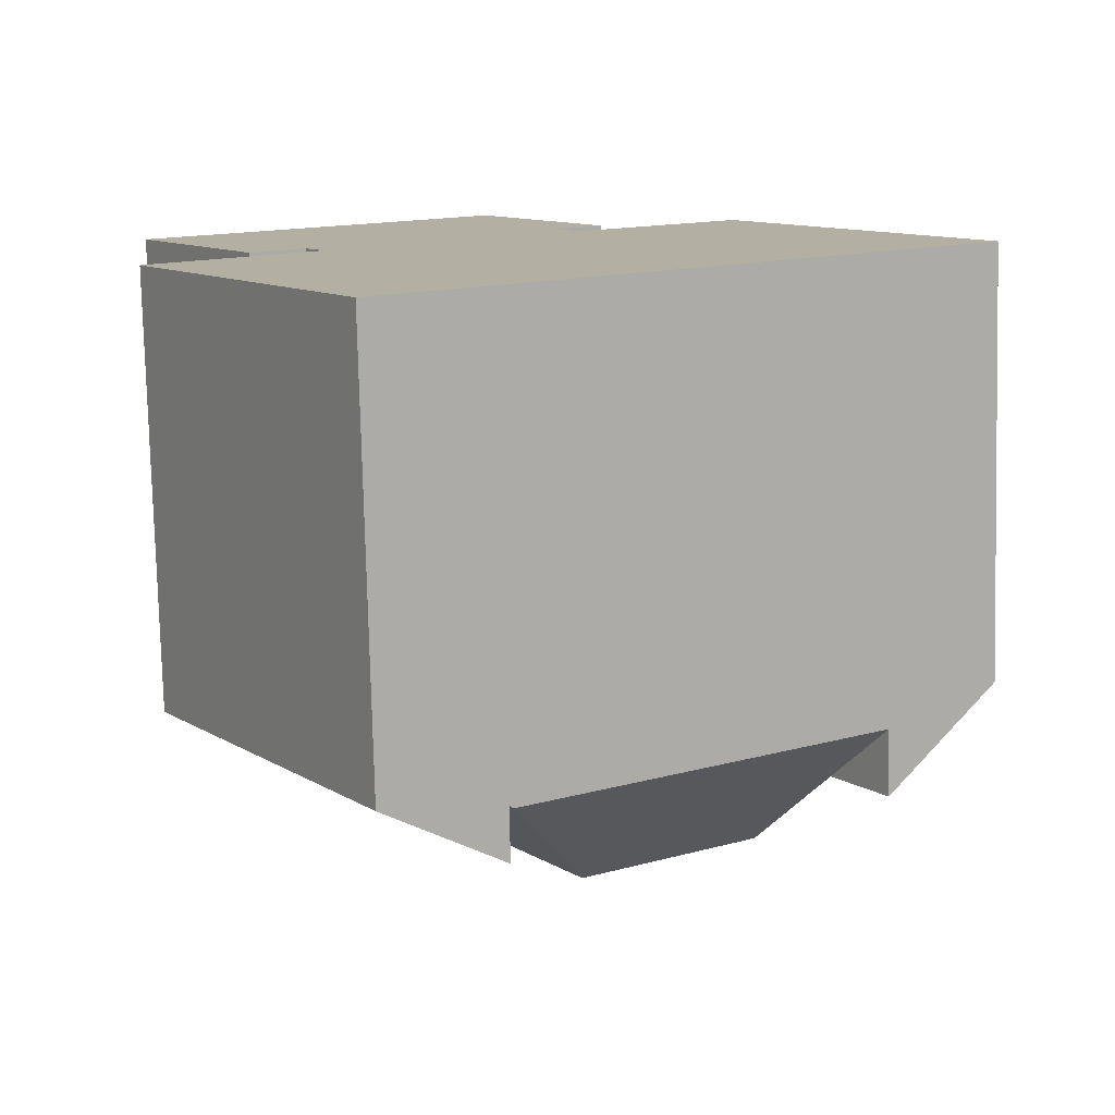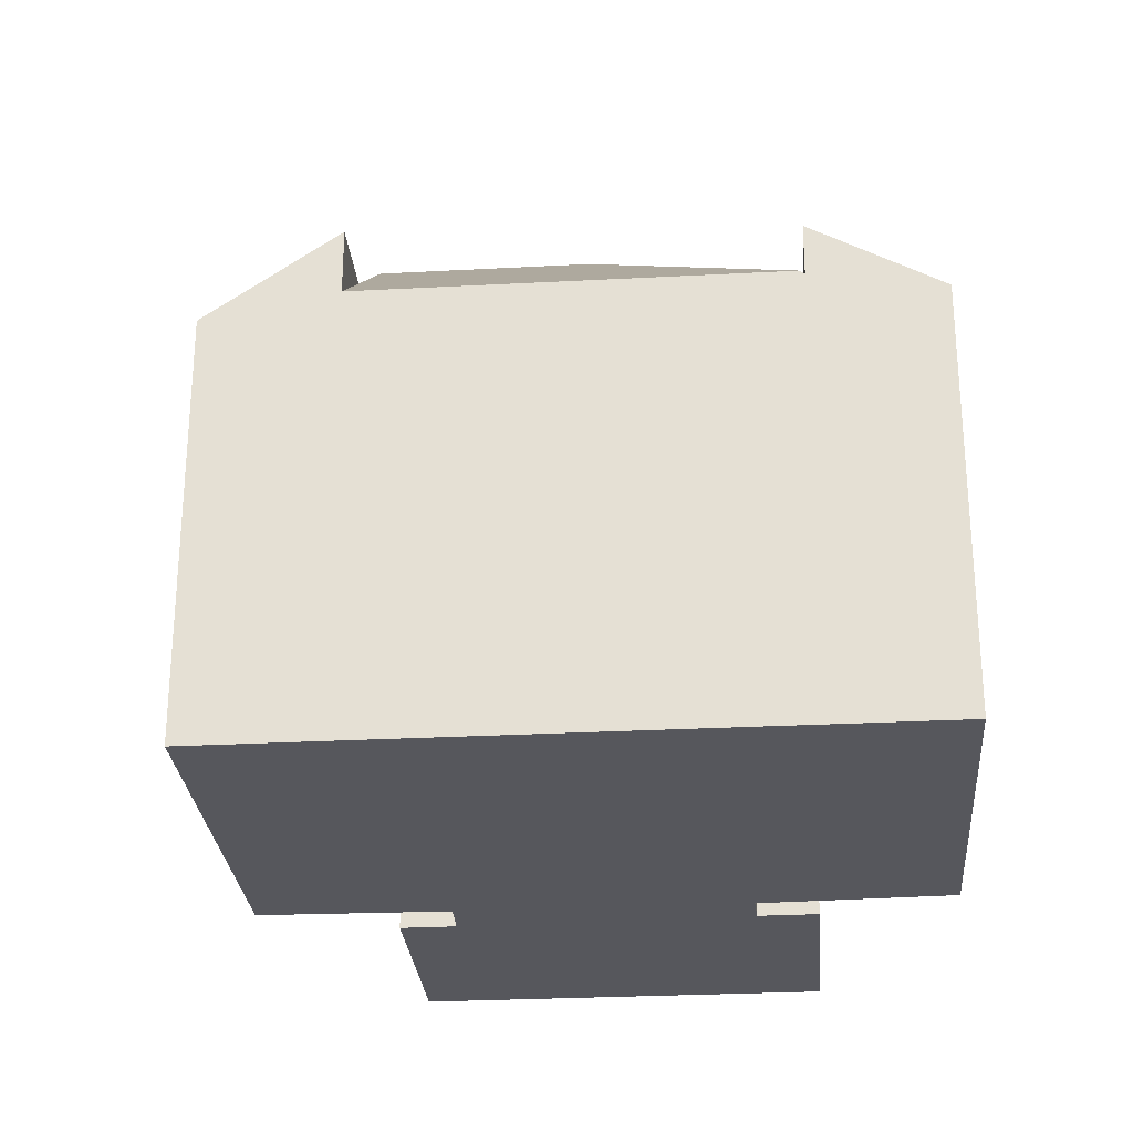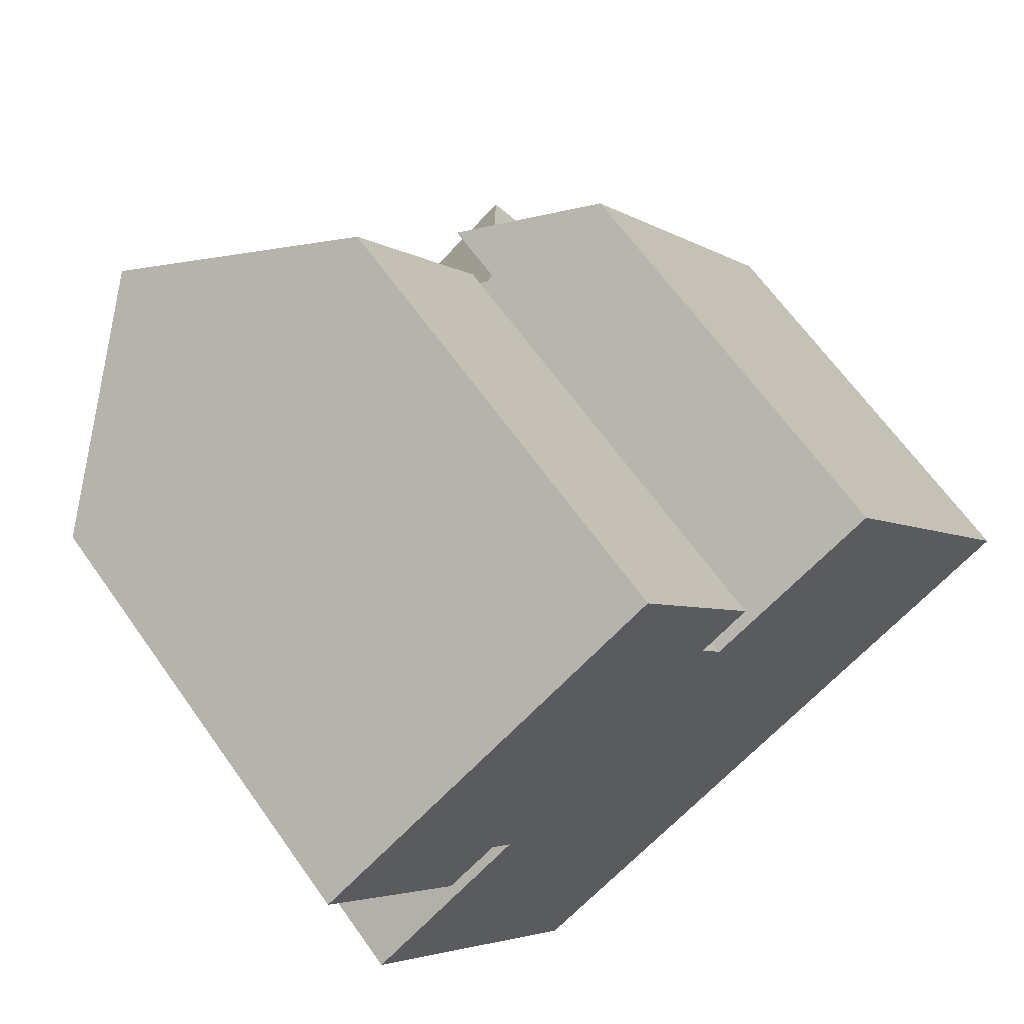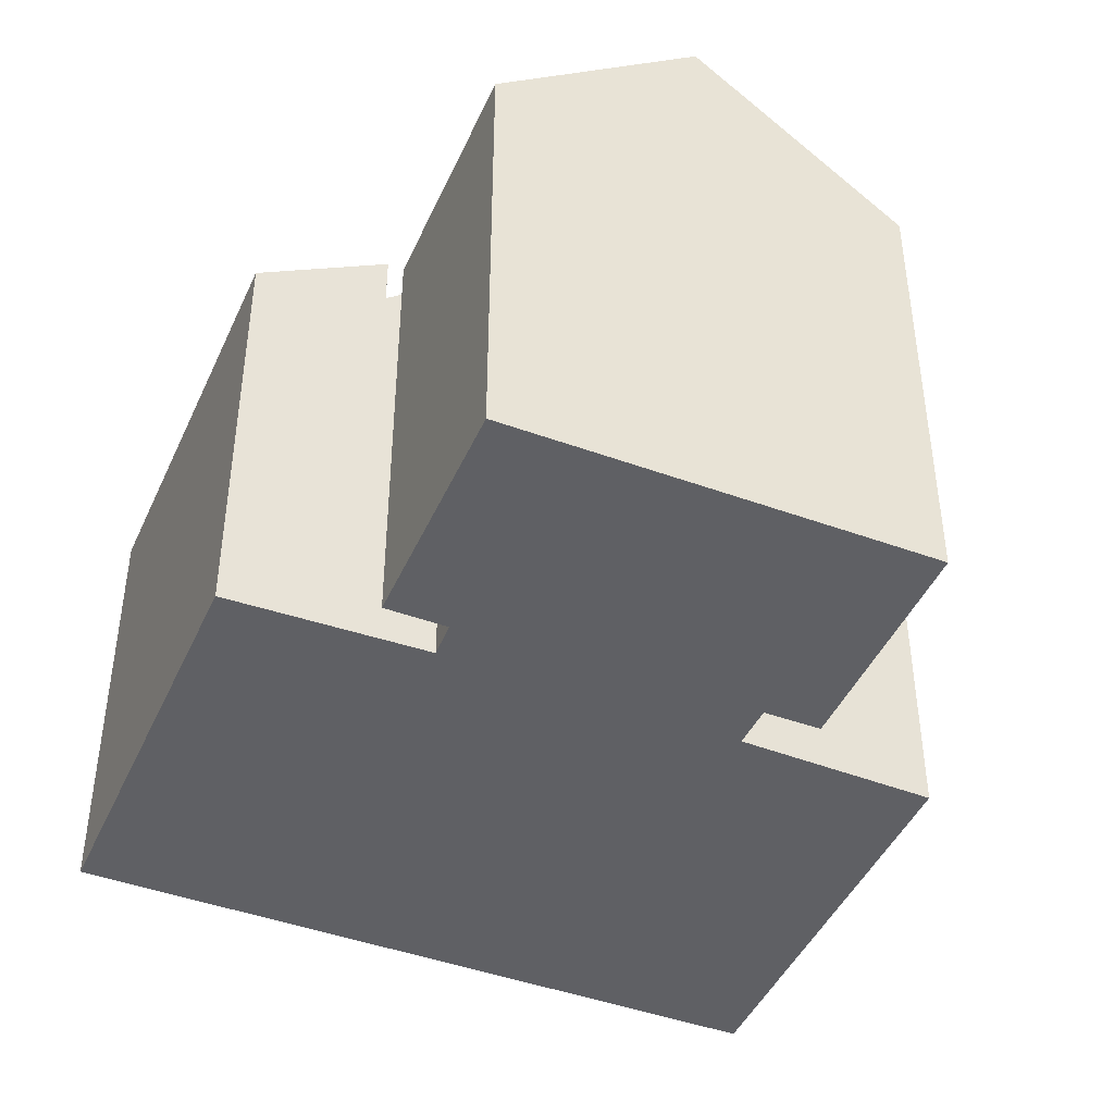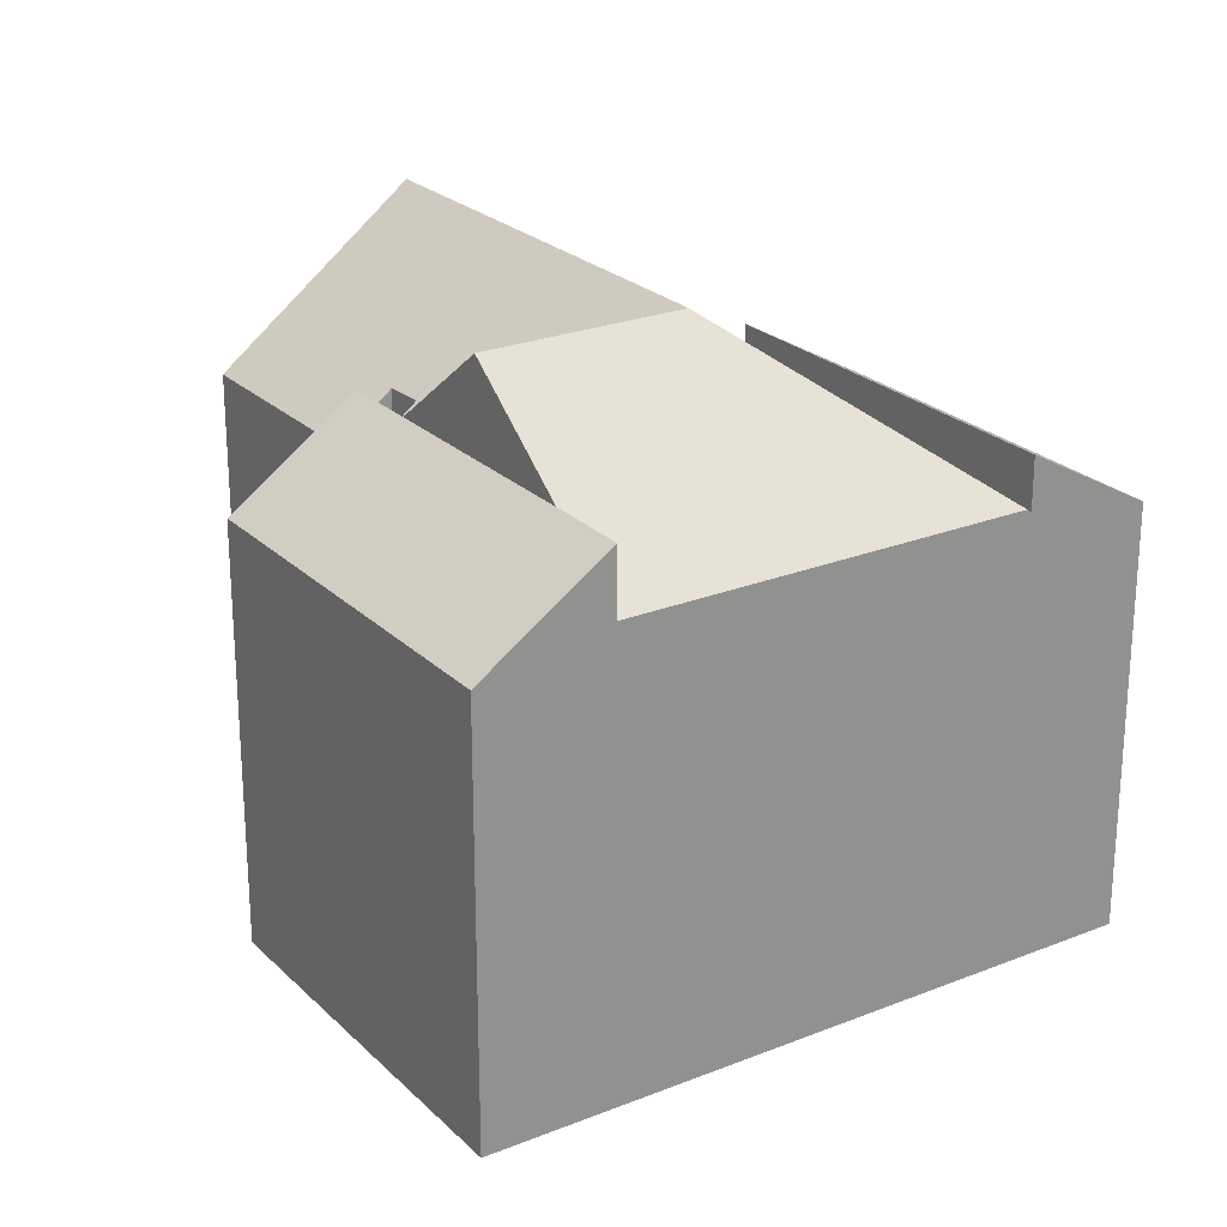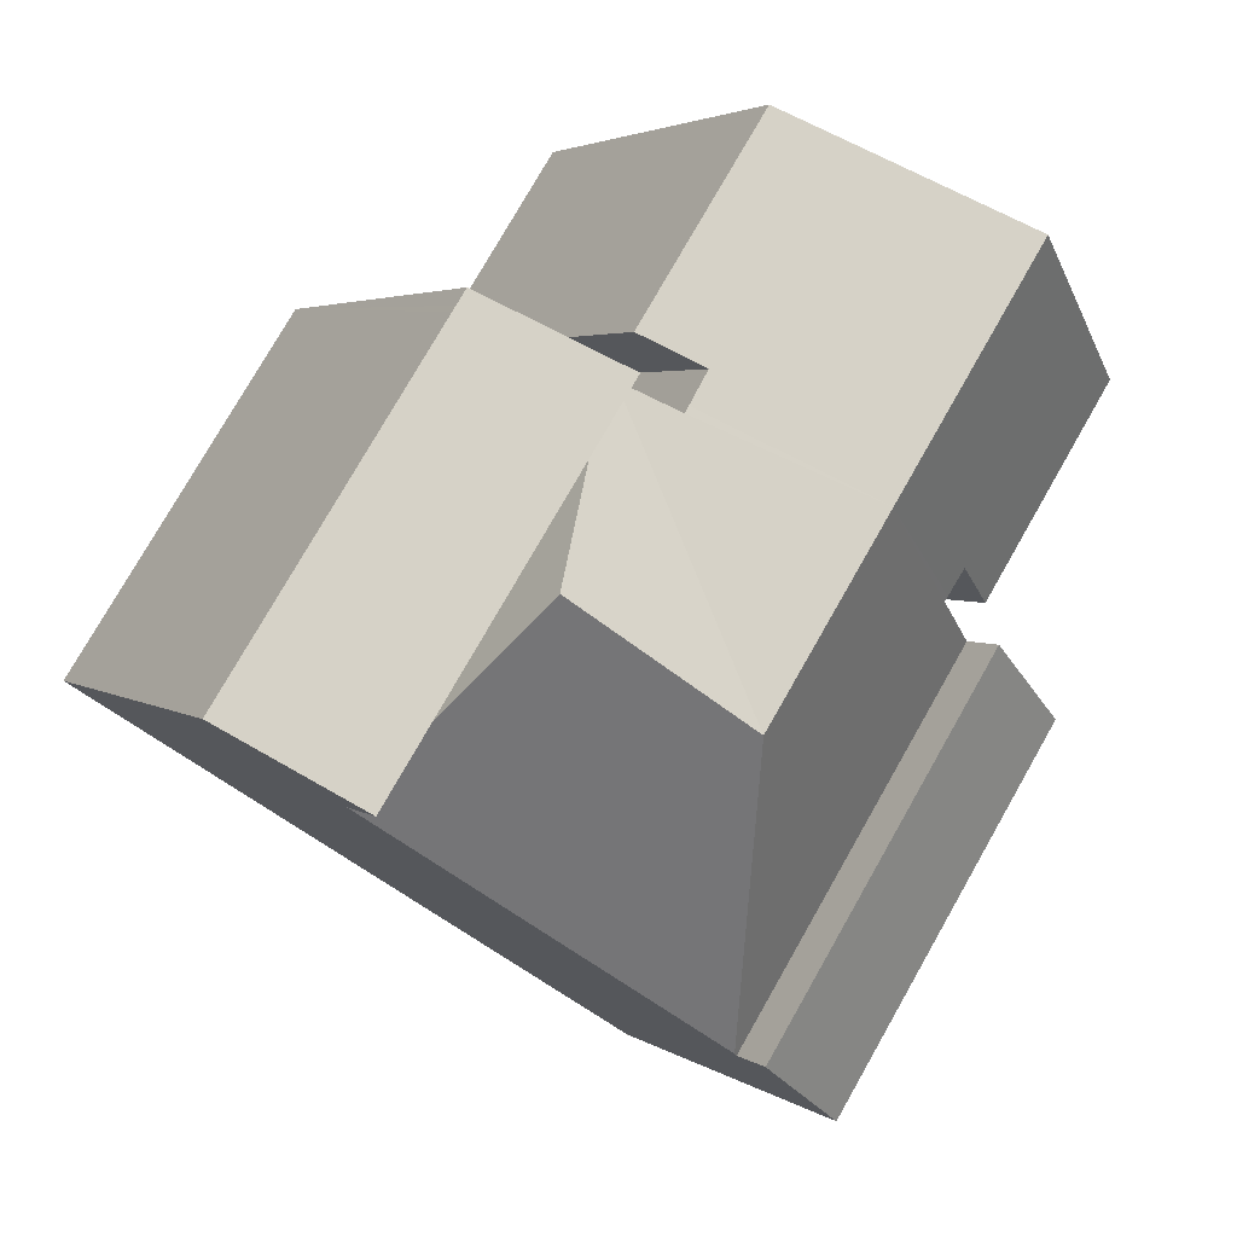
<metadata>
{"format":"obj","ext":"obj","renderer":"f3d","projection":"perspective","resolution":1024,"background":"white","views":[{"elev":-78.6,"azim":1.4,"up":"+Z"},{"elev":-27.5,"azim":151.4,"up":"+Y"},{"elev":65.1,"azim":-35.3,"up":"+Z"},{"elev":-44.4,"azim":-56.4,"up":"+Y"},{"elev":24.2,"azim":113.3,"up":"+Y"},{"elev":3.3,"azim":154.7,"up":"+Z"}]}
</metadata>
<code>
v  3.096 9.374 -4.86
v  4.244 10.46 -4.052
v  7.882 9.37 -12.2
v  6.708 12.79 -2.286
v  9.181 12.79 -6.061
v  7.964 9.446 -12.14
v  0 9.422 5.769e-16
v  3.642 12.79 2.393
v  2.735 9.435 -4.154
v  3.811 10.43 -3.447
v  4.172 10.45 -3.952
v  9.953 9.417 0.734
v  8.961 10.34 0.079
v  9.733 9.416 1.071
v  9.436 10.36 -0.69
v  10.36 9.516 -0.115
v  9.35 10.35 -0.55
v  7.296 9.412 4.793
v  6.926 9.753 4.551
v  10.52 9.52 -0.016
v  11.47 10.84 -1.467
v  12.89 12.79 -3.623
v  14.31 10.84 -5.78
v  15.32 9.448 -7.31
v  15.32 4.476e-16 -7.31
v  7.882 7.467e-16 -12.2
v  7.964 7.434e-16 -12.14
v  3.811 2.111e-16 -3.447
v  2.735 2.544e-16 -4.154
v  8.961 -4.837e-18 0.079
v  9.953 -4.494e-17 0.734
v  3.096 2.976e-16 -4.86
v  4.244 2.481e-16 -4.052
v  4.172 2.42e-16 -3.952
v  0 0 0
v  7.296 -2.935e-16 4.793
v  3.642 -1.465e-16 2.393
v  6.926 -2.787e-16 4.551
v  9.436 4.225e-17 -0.69
v  10.52 9.797e-19 -0.016
v  10.36 7.042e-18 -0.115
v  9.733 -6.558e-17 1.071
v  9.35 3.368e-17 -0.55
v  11.47 8.983e-17 -1.467
v  12.89 2.218e-16 -3.623
v  14.31 3.539e-16 -5.78
v  0.856 8.972 -6.436
v  7.882 10.47 -12.2
v  5.594 8.972 -13.7
v  3.096 10.47 -4.86
v  5.594 8.388e-16 -13.7
v  0.856 3.941e-16 -6.436
v  12.89 8.928 1.464
v  10.52 10.84 -0.016
v  13.1 8.928 1.149
v  13.17 8.928 1.039
v  13.19 8.928 1.013
v  17.66 8.928 -5.774
v  12.89 10.84 -3.623
v  15.32 10.84 -7.31
v  12.89 -8.964e-17 1.464
v  17.66 3.536e-16 -5.774
v  13.1 -7.036e-17 1.149
v  13.17 -6.362e-17 1.039
v  13.19 -6.203e-17 1.013
g defaultobject
f 1 2 3
f 4 3 2
f 5 3 4
f 6 3 5
f 7 8 9
f 10 9 8
f 4 10 8
f 11 10 4
f 2 11 4
f 12 13 14
f 4 15 5
f 16 5 15
f 17 15 4
f 13 17 4
f 8 13 4
f 14 13 8
f 18 14 8
f 19 18 8
f 20 5 16
f 5 20 21
f 5 21 22
f 23 5 22
f 5 23 24
f 5 24 6
f 25 6 24
f 6 25 3
f 3 25 26
f 26 25 27
f 28 9 10
f 9 28 29
f 12 30 13
f 30 12 31
f 3 32 1
f 32 3 26
f 33 11 2
f 11 33 10
f 10 33 28
f 28 33 34
f 29 7 9
f 7 29 35
f 1 33 2
f 33 1 32
f 35 8 7
f 8 35 19
f 19 35 18
f 18 35 36
f 36 35 37
f 36 37 38
f 39 16 15
f 16 39 20
f 20 39 40
f 40 39 41
f 36 14 18
f 14 36 12
f 12 36 31
f 31 36 42
f 30 17 13
f 17 30 15
f 15 30 39
f 39 30 43
f 21 23 22
f 23 21 20
f 23 20 40
f 23 40 24
f 24 40 44
f 24 44 25
f 25 44 45
f 25 45 46
f 46 27 25
f 27 46 45
f 27 45 44
f 27 44 26
f 26 44 32
f 32 44 40
f 32 40 41
f 32 41 39
f 32 39 43
f 32 43 33
f 33 43 30
f 42 30 31
f 30 42 36
f 30 36 33
f 33 36 34
f 34 36 28
f 28 36 29
f 29 36 35
f 35 36 37
f 37 36 38
f 47 48 49
f 48 47 50
f 32 48 50
f 48 32 26
f 26 49 48
f 49 26 51
f 51 47 49
f 47 51 52
f 47 32 50
f 32 47 52
f 52 26 32
f 26 52 51
f 53 21 54
f 21 53 55
f 21 55 56
f 21 56 57
f 21 57 58
f 21 58 59
f 59 58 23
f 23 58 60
f 61 55 53
f 55 61 56
f 56 61 57
f 57 61 58
f 58 61 62
f 62 61 63
f 62 63 64
f 62 64 65
f 58 25 60
f 25 58 62
f 25 23 60
f 23 25 59
f 59 25 21
f 21 25 54
f 54 25 44
f 54 44 40
f 44 25 46
f 44 46 45
f 40 53 54
f 53 40 61
f 65 25 62
f 25 65 46
f 46 65 45
f 45 65 44
f 44 65 40
f 40 65 64
f 40 64 63
f 40 63 61

</code>
